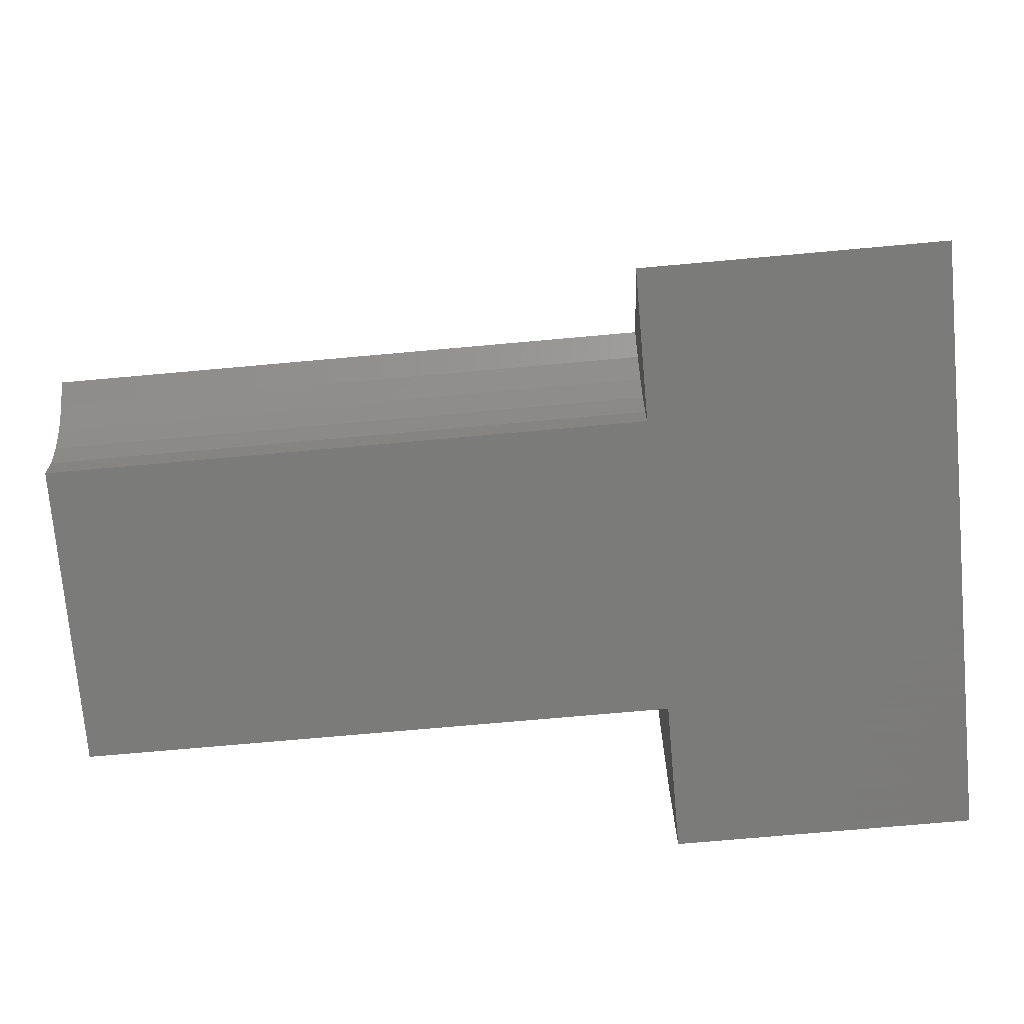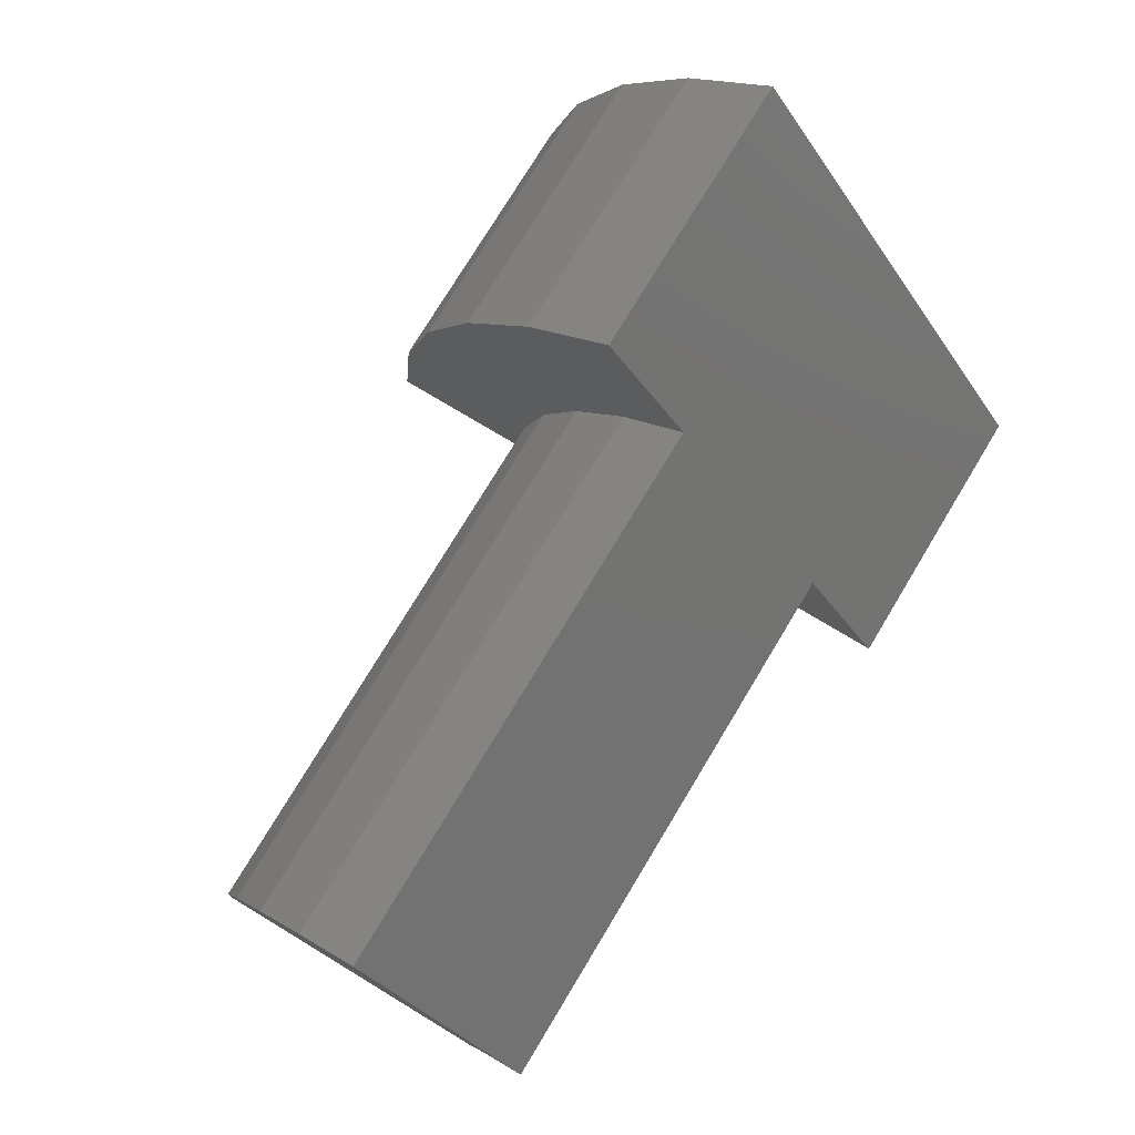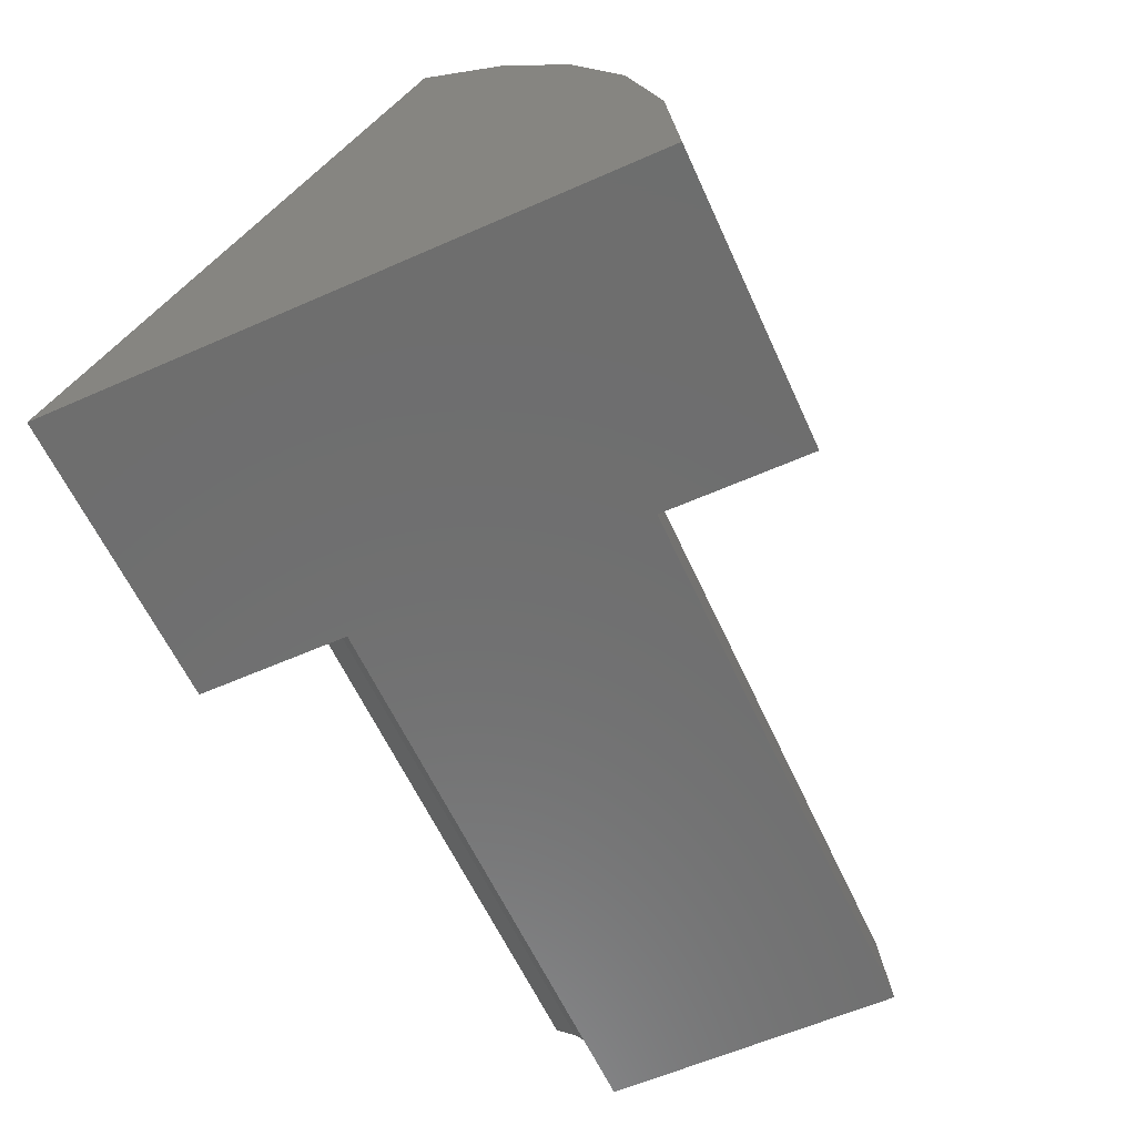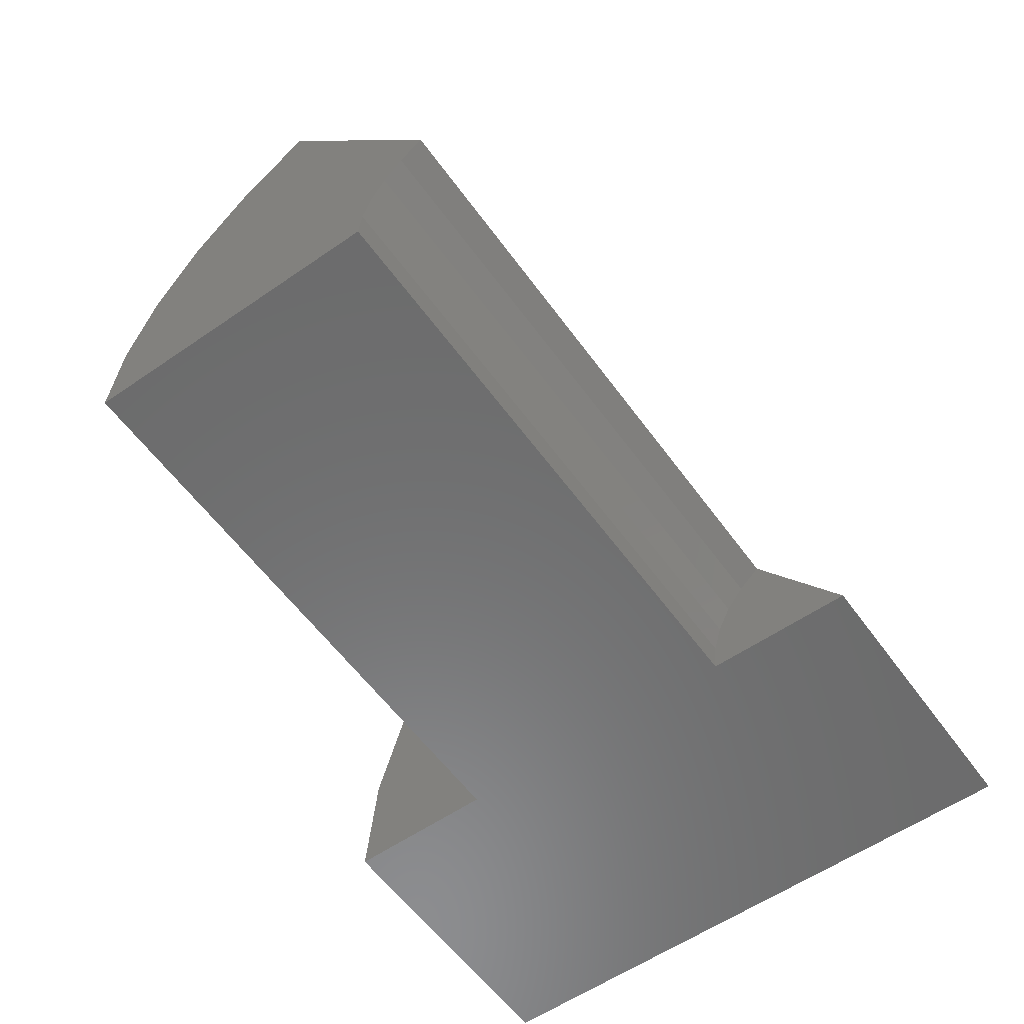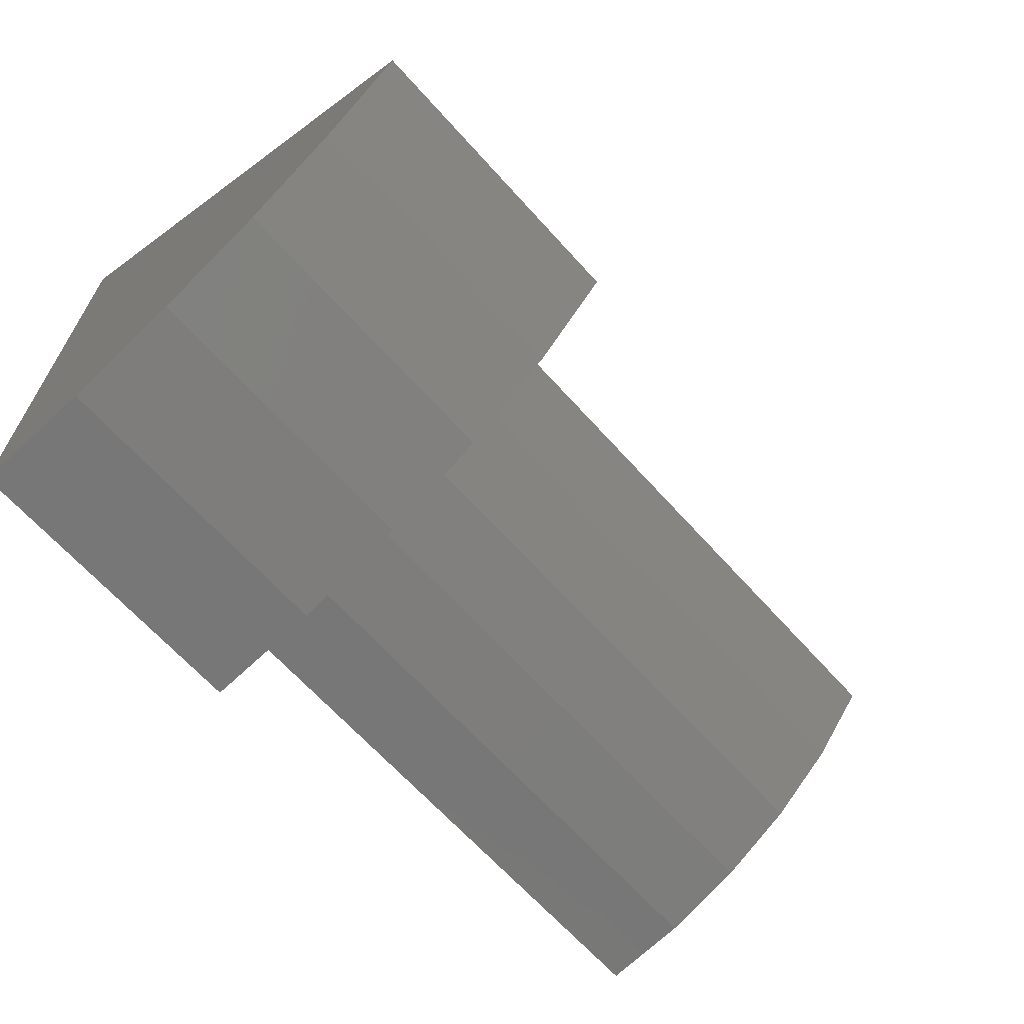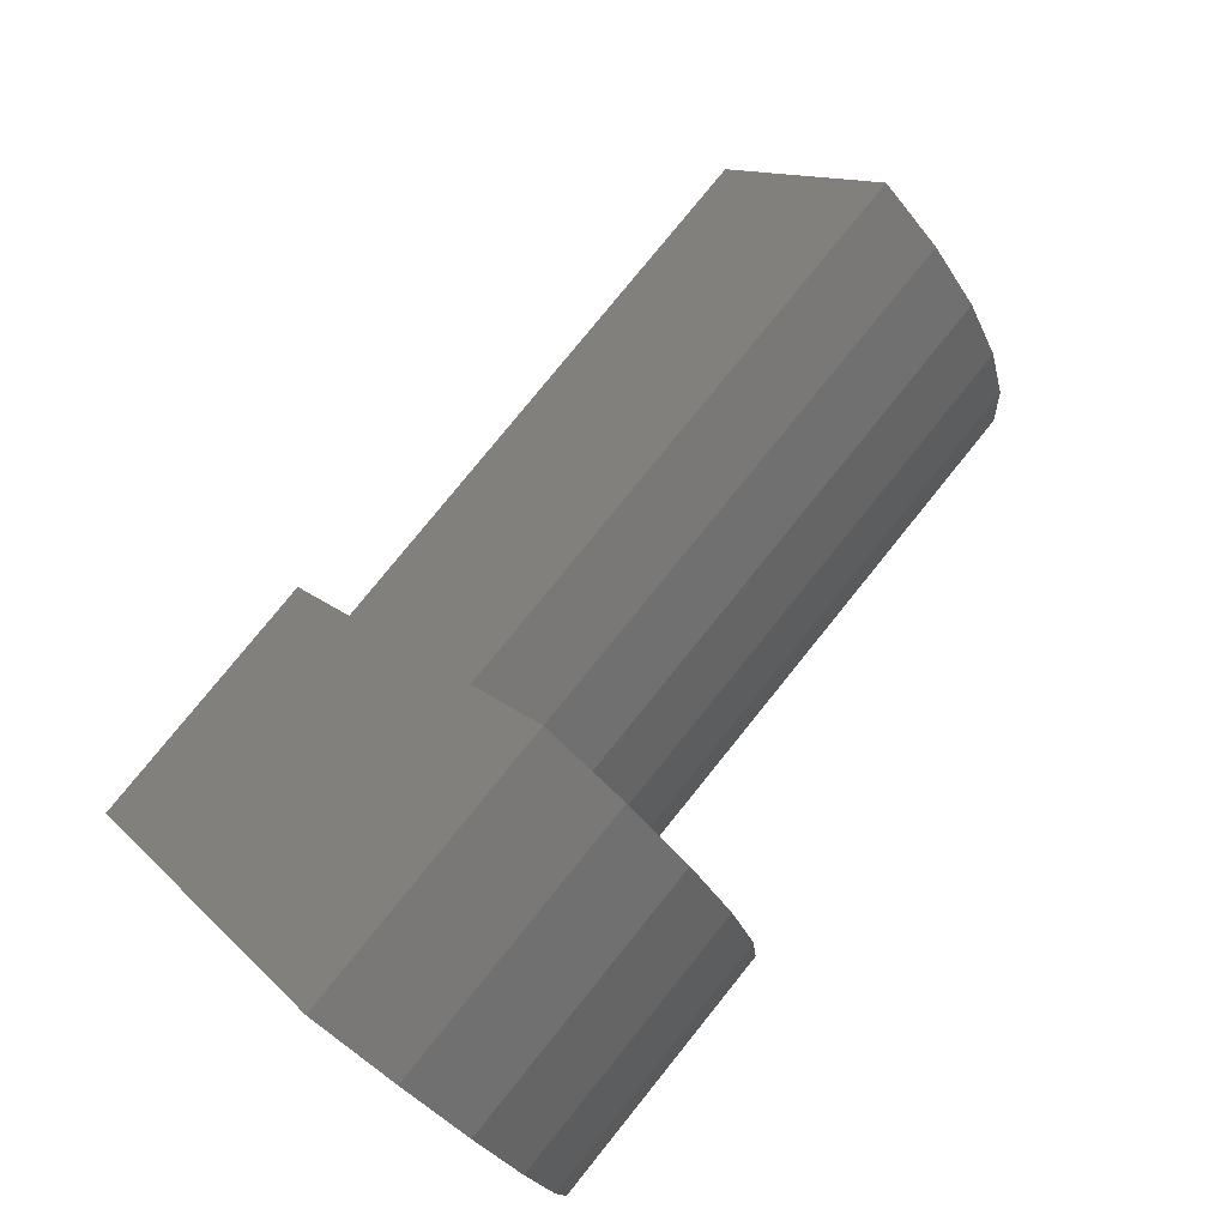
<metadata>
{"format":"stl","ext":"stl","renderer":"f3d","projection":"perspective","resolution":1024,"background":"white","views":[{"elev":-74.0,"azim":-174.9,"up":"+Z"},{"elev":75.9,"azim":121.1,"up":"+Z"},{"elev":-60.2,"azim":-65.7,"up":"+Z"},{"elev":-57.9,"azim":125.6,"up":"+Z"},{"elev":-66.1,"azim":-48.0,"up":"+Y"},{"elev":79.1,"azim":-51.1,"up":"+Z"}]}
</metadata>
<code>
# stl→obj: 38 verts, 72 faces
v 0.2526 0.4329 0.1035
v 0.2526 0.5053 0
v 0 0.5053 0
v 0.2526 0.2882 0.3106
v 0.75 0.2882 0.3106
v 0.75 0.4329 0.1035
v 0 0.2159 0.4142
v 0.2526 0.2159 0.4142
v 0.2526 0.3789 0
v 0.75 0.3789 0
v 0.75 0.1263 0
v 0.2526 0.1263 0
v 0 0 0
v 0.2526 0 0
v 0 0.009303 0.09651
v 0 0.03687 0.1895
v 0 0.08168 0.2754
v 0 0.1421 0.3513
v 0.2526 0.4145 0.08782
v 0.2526 0.3994 0.06886
v 0.2526 0.3882 0.04737
v 0.2526 0.3813 0.02413
v 0.75 0.3994 0.06886
v 0.75 0.4145 0.08782
v 0.75 0.3882 0.04737
v 0.75 0.3813 0.02413
v 0.75 0.2329 0.2635
v 0.75 0.1876 0.2066
v 0.75 0.154 0.1421
v 0.75 0.1333 0.07238
v 0.2526 0.2329 0.2635
v 0.2526 0.1876 0.2066
v 0.2526 0.154 0.1421
v 0.2526 0.1333 0.07238
v 0.2526 0.1421 0.3513
v 0.2526 0.08168 0.2754
v 0.2526 0.03687 0.1895
v 0.2526 0.009303 0.09651
f 1 2 3
f 1 3 4
f 1 4 5
f 1 5 6
f 7 8 3
f 3 8 4
f 9 10 11
f 9 11 12
f 9 12 3
f 9 3 2
f 13 3 14
f 14 3 12
f 3 13 15
f 3 15 16
f 3 16 17
f 3 17 18
f 3 18 7
f 2 1 19
f 2 19 20
f 2 20 21
f 2 21 22
f 2 22 9
f 23 19 24
f 24 19 1
f 24 1 6
f 19 23 20
f 20 23 25
f 20 25 21
f 21 25 26
f 21 26 22
f 22 26 10
f 22 10 9
f 6 5 27
f 6 27 28
f 6 28 29
f 6 29 24
f 25 30 26
f 26 30 11
f 26 11 10
f 25 23 30
f 30 23 24
f 30 24 29
f 5 4 27
f 27 4 31
f 27 31 28
f 28 31 32
f 28 32 29
f 29 32 33
f 29 33 30
f 30 33 34
f 30 34 11
f 11 34 12
f 4 8 35
f 4 35 36
f 4 36 31
f 32 37 33
f 33 37 38
f 33 38 34
f 34 38 14
f 34 14 12
f 36 37 31
f 31 37 32
f 8 7 35
f 35 7 18
f 35 18 36
f 36 18 17
f 36 17 37
f 37 17 16
f 37 16 38
f 38 16 15
f 38 15 14
f 14 15 13

</code>
